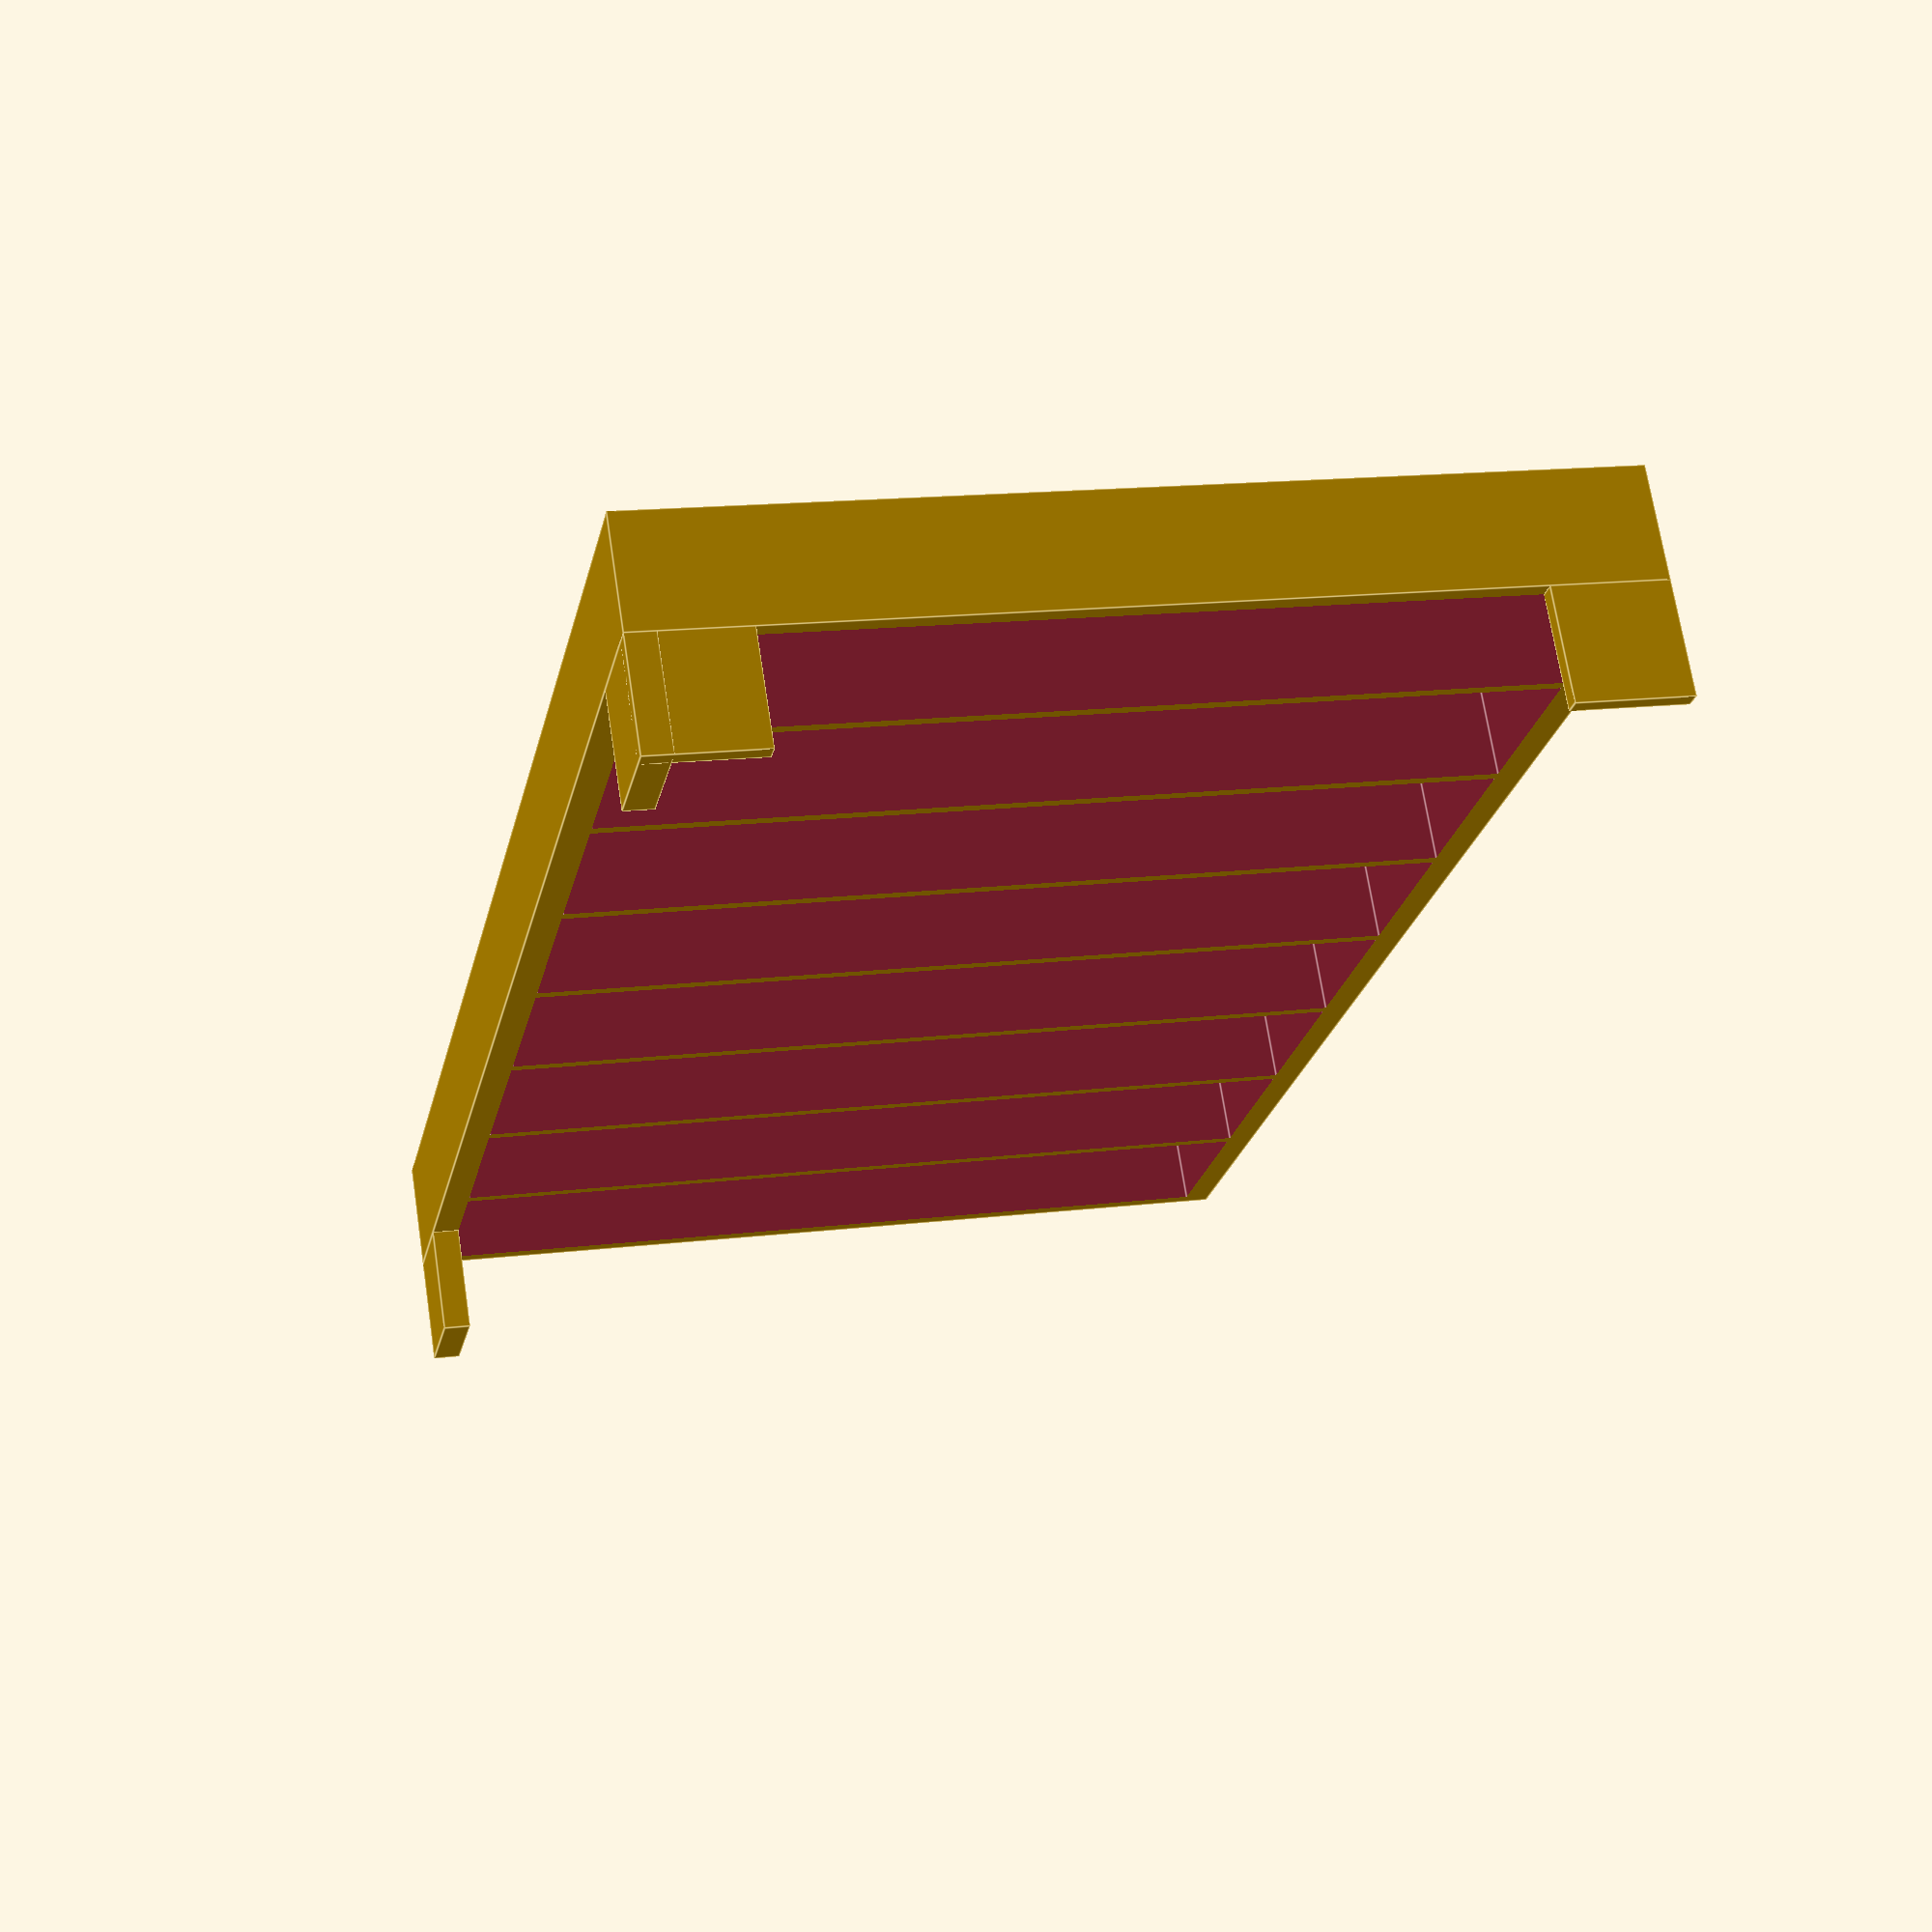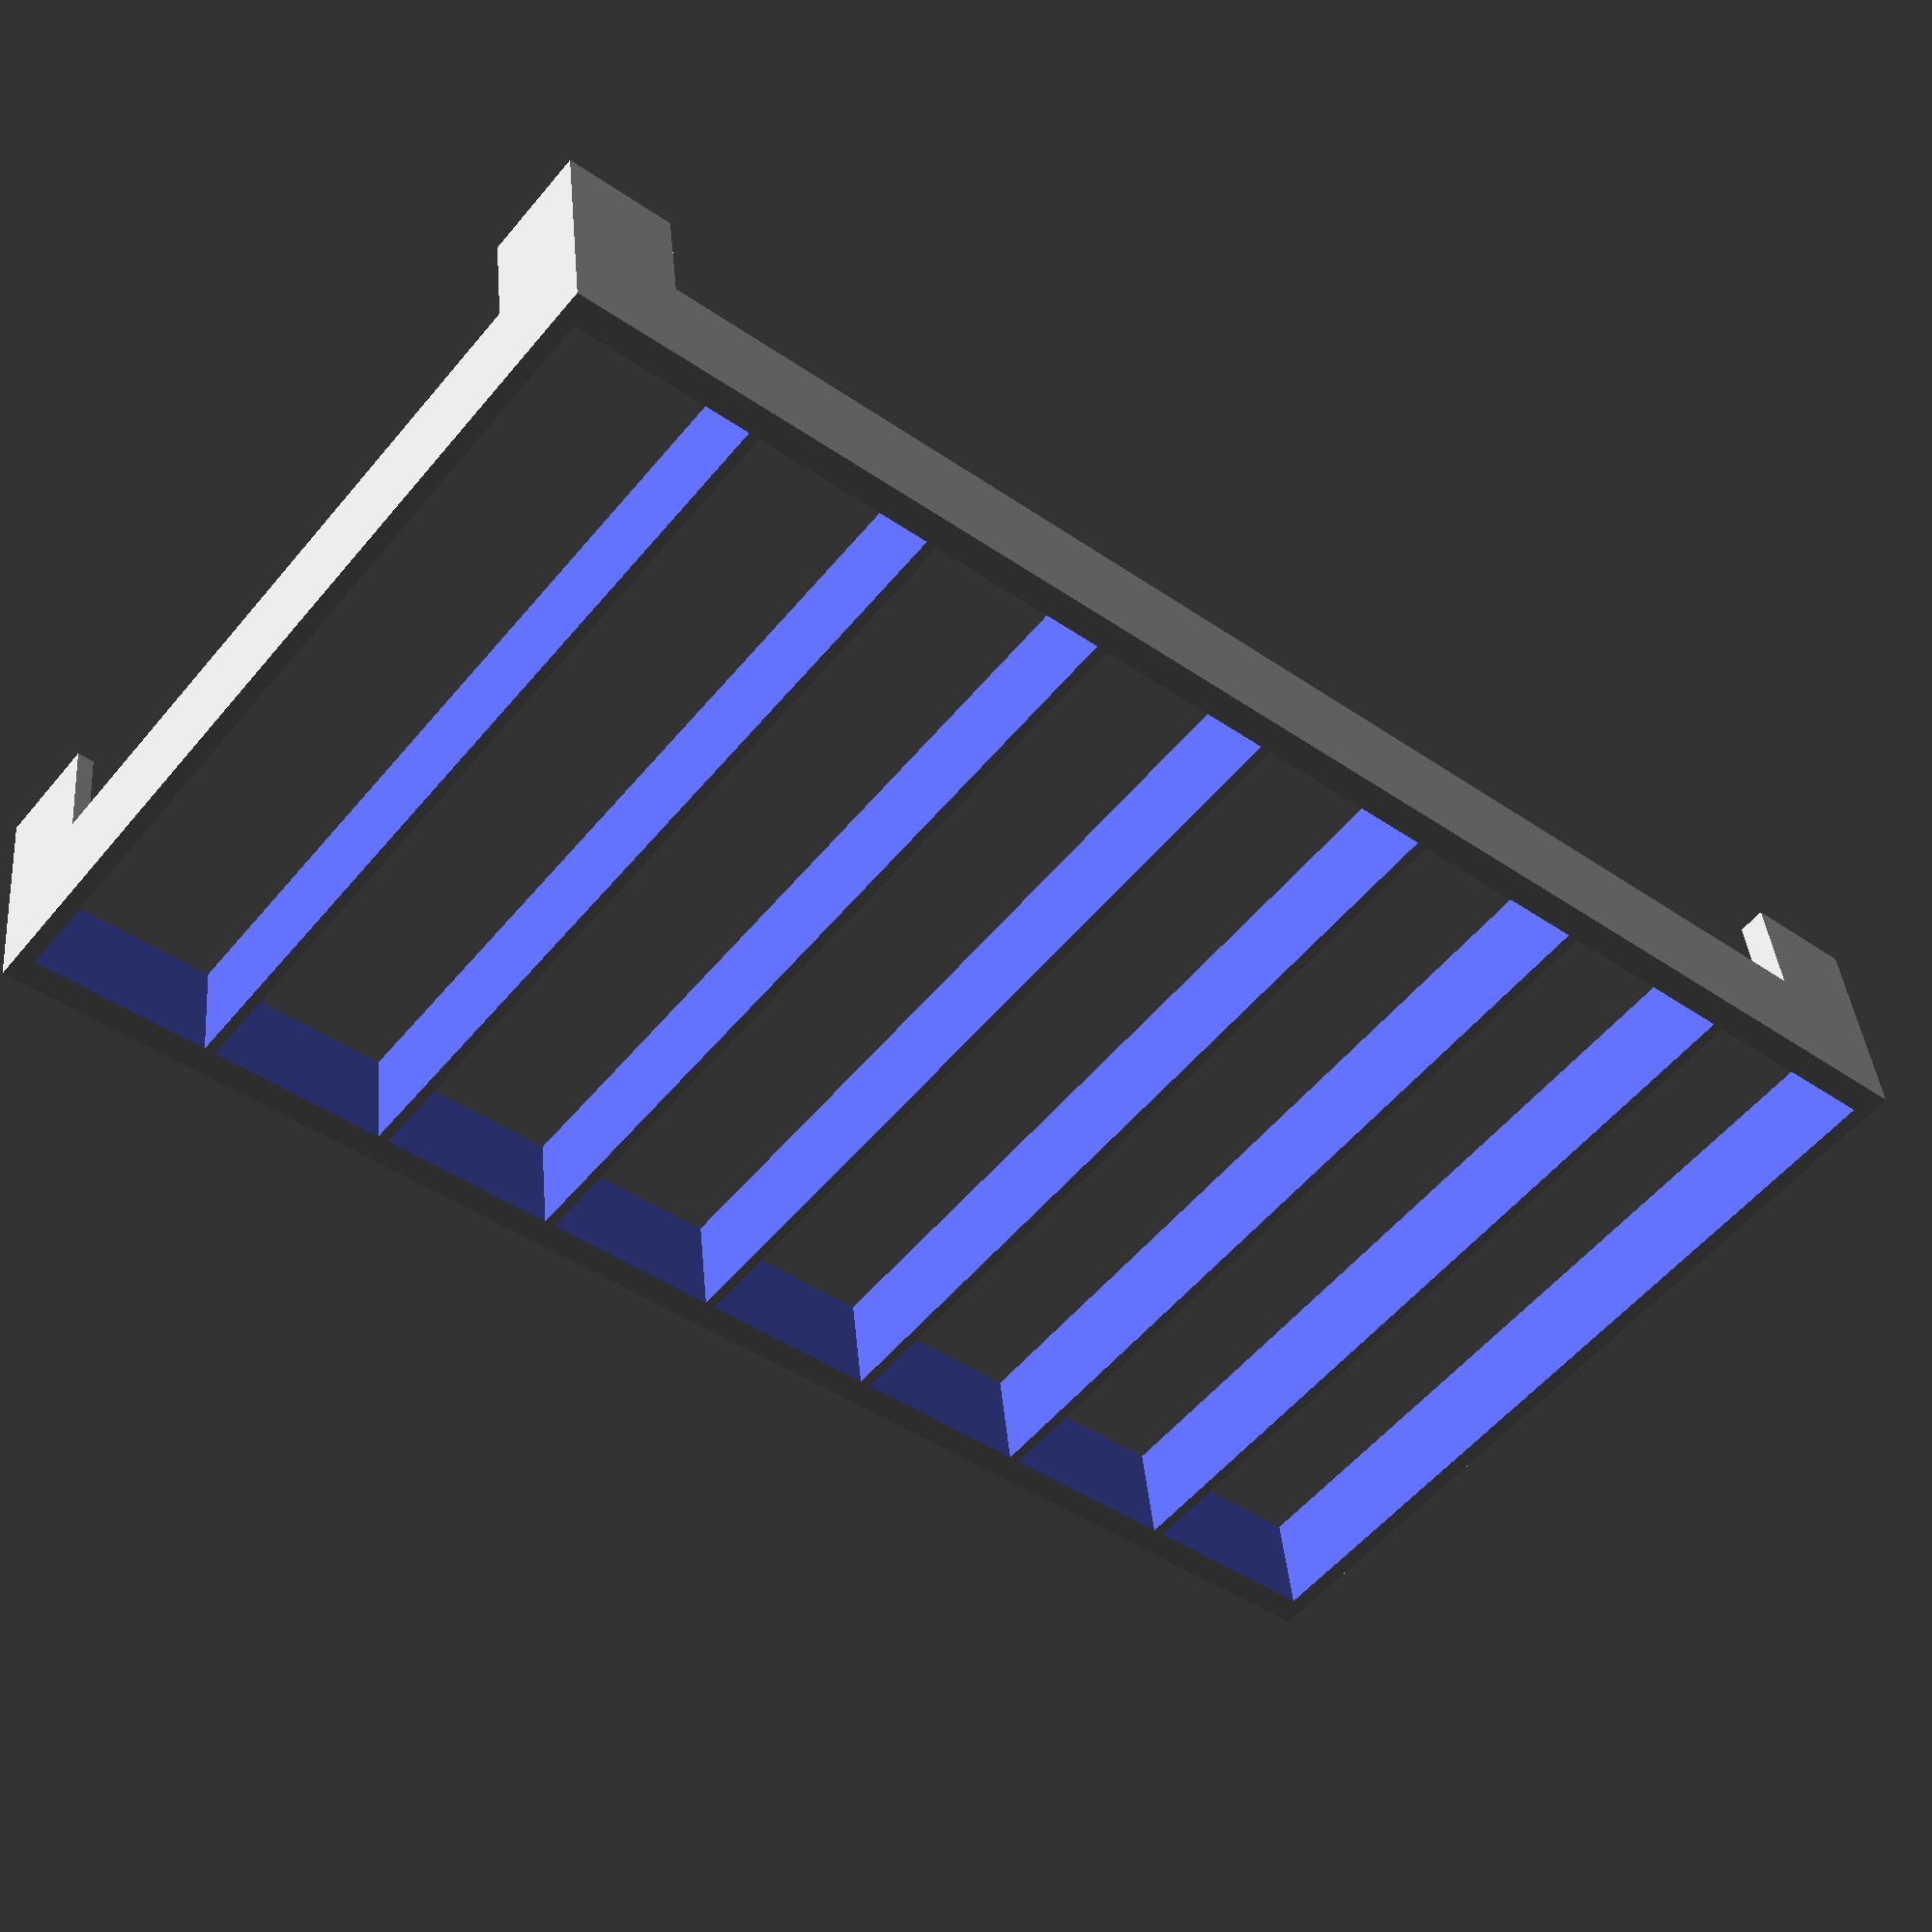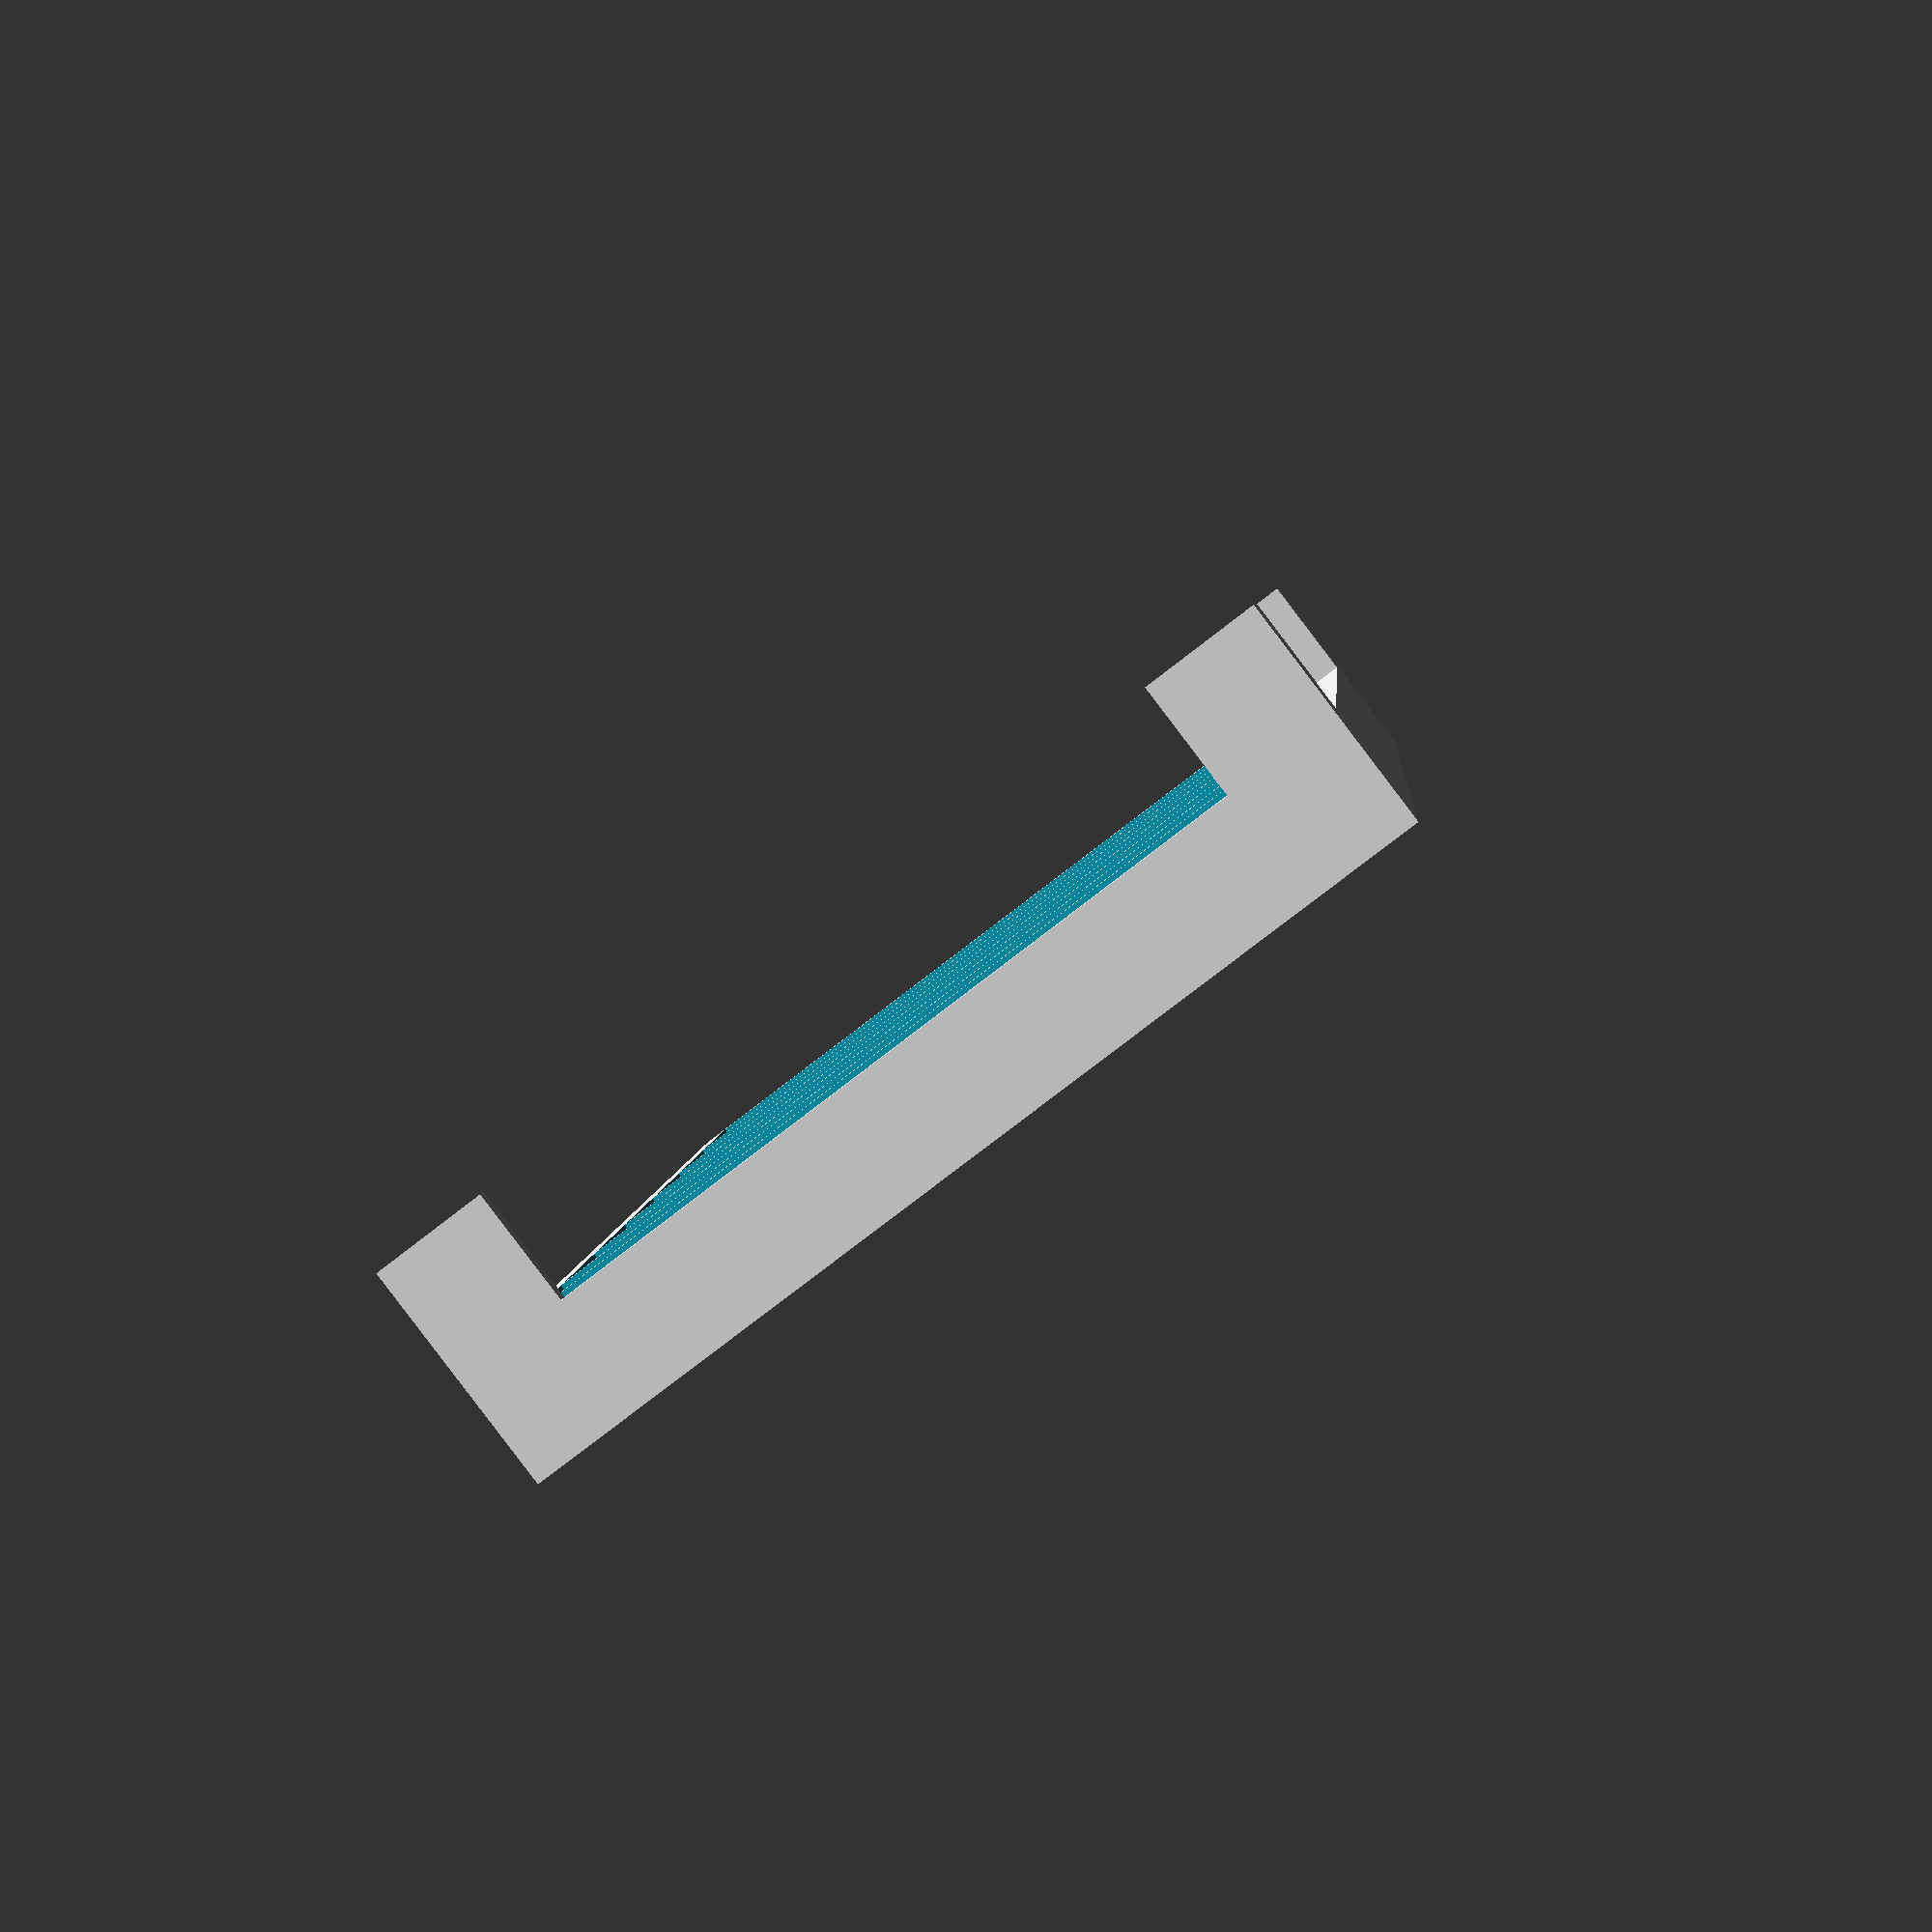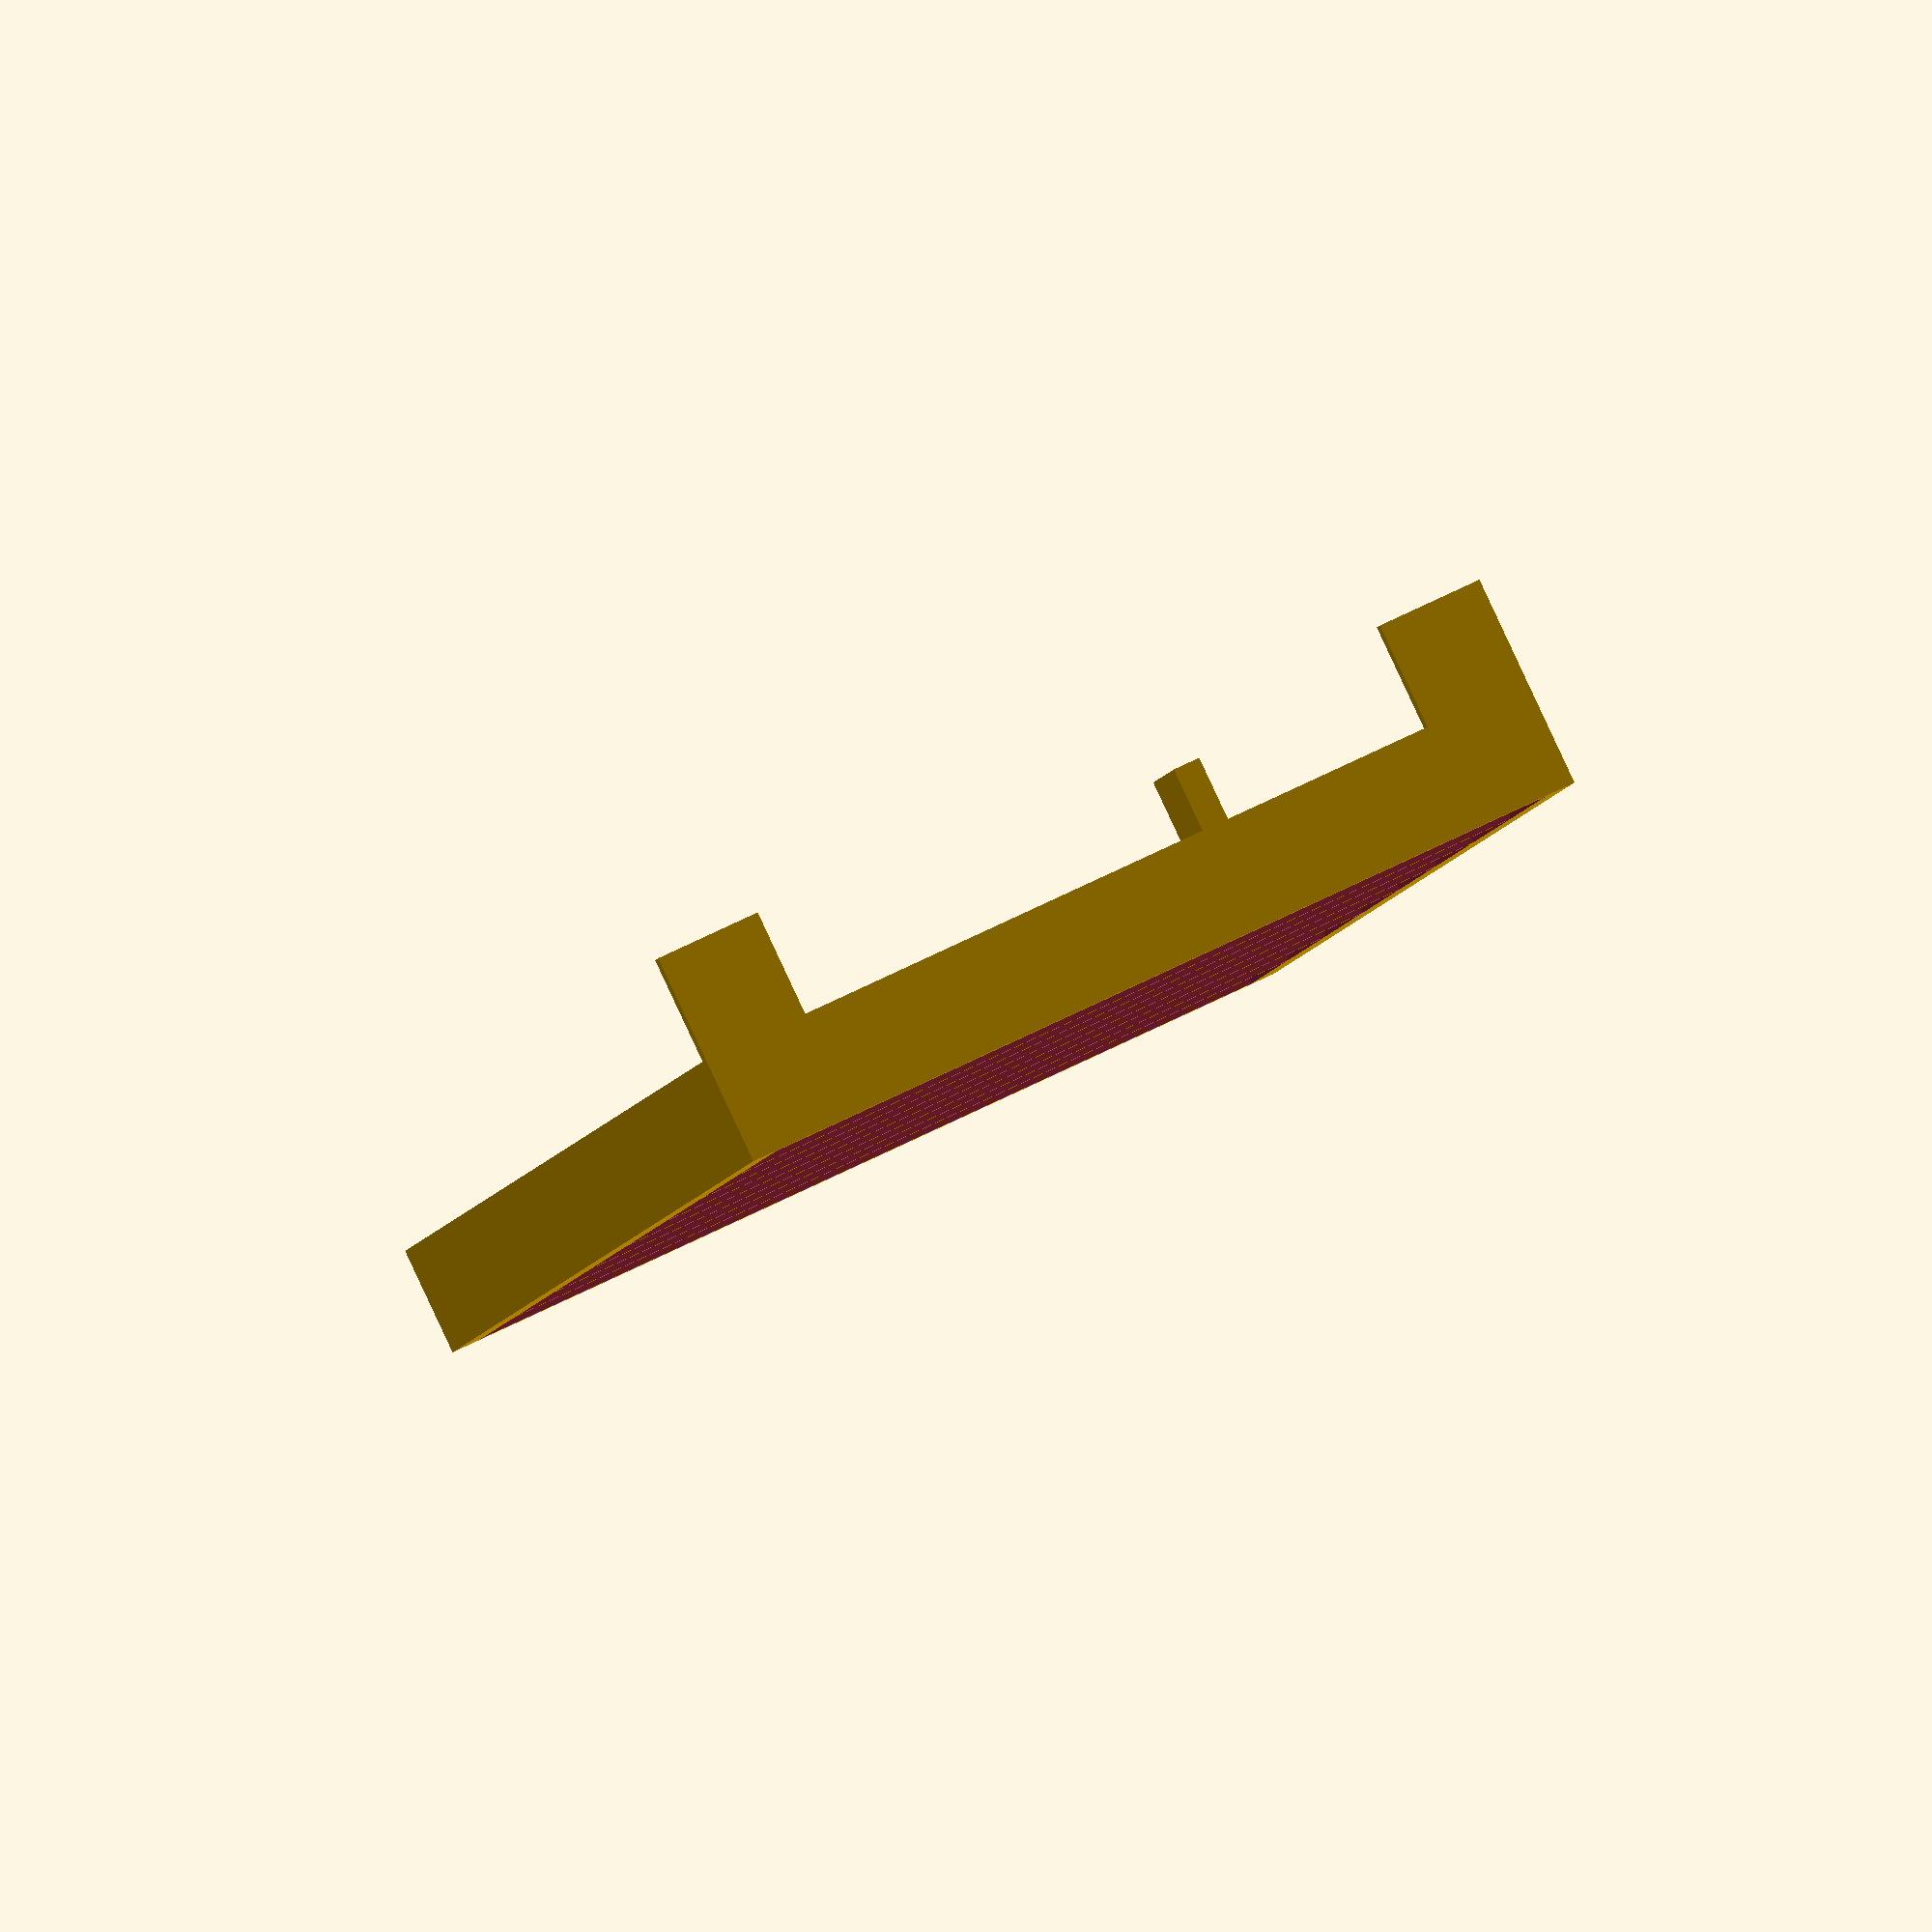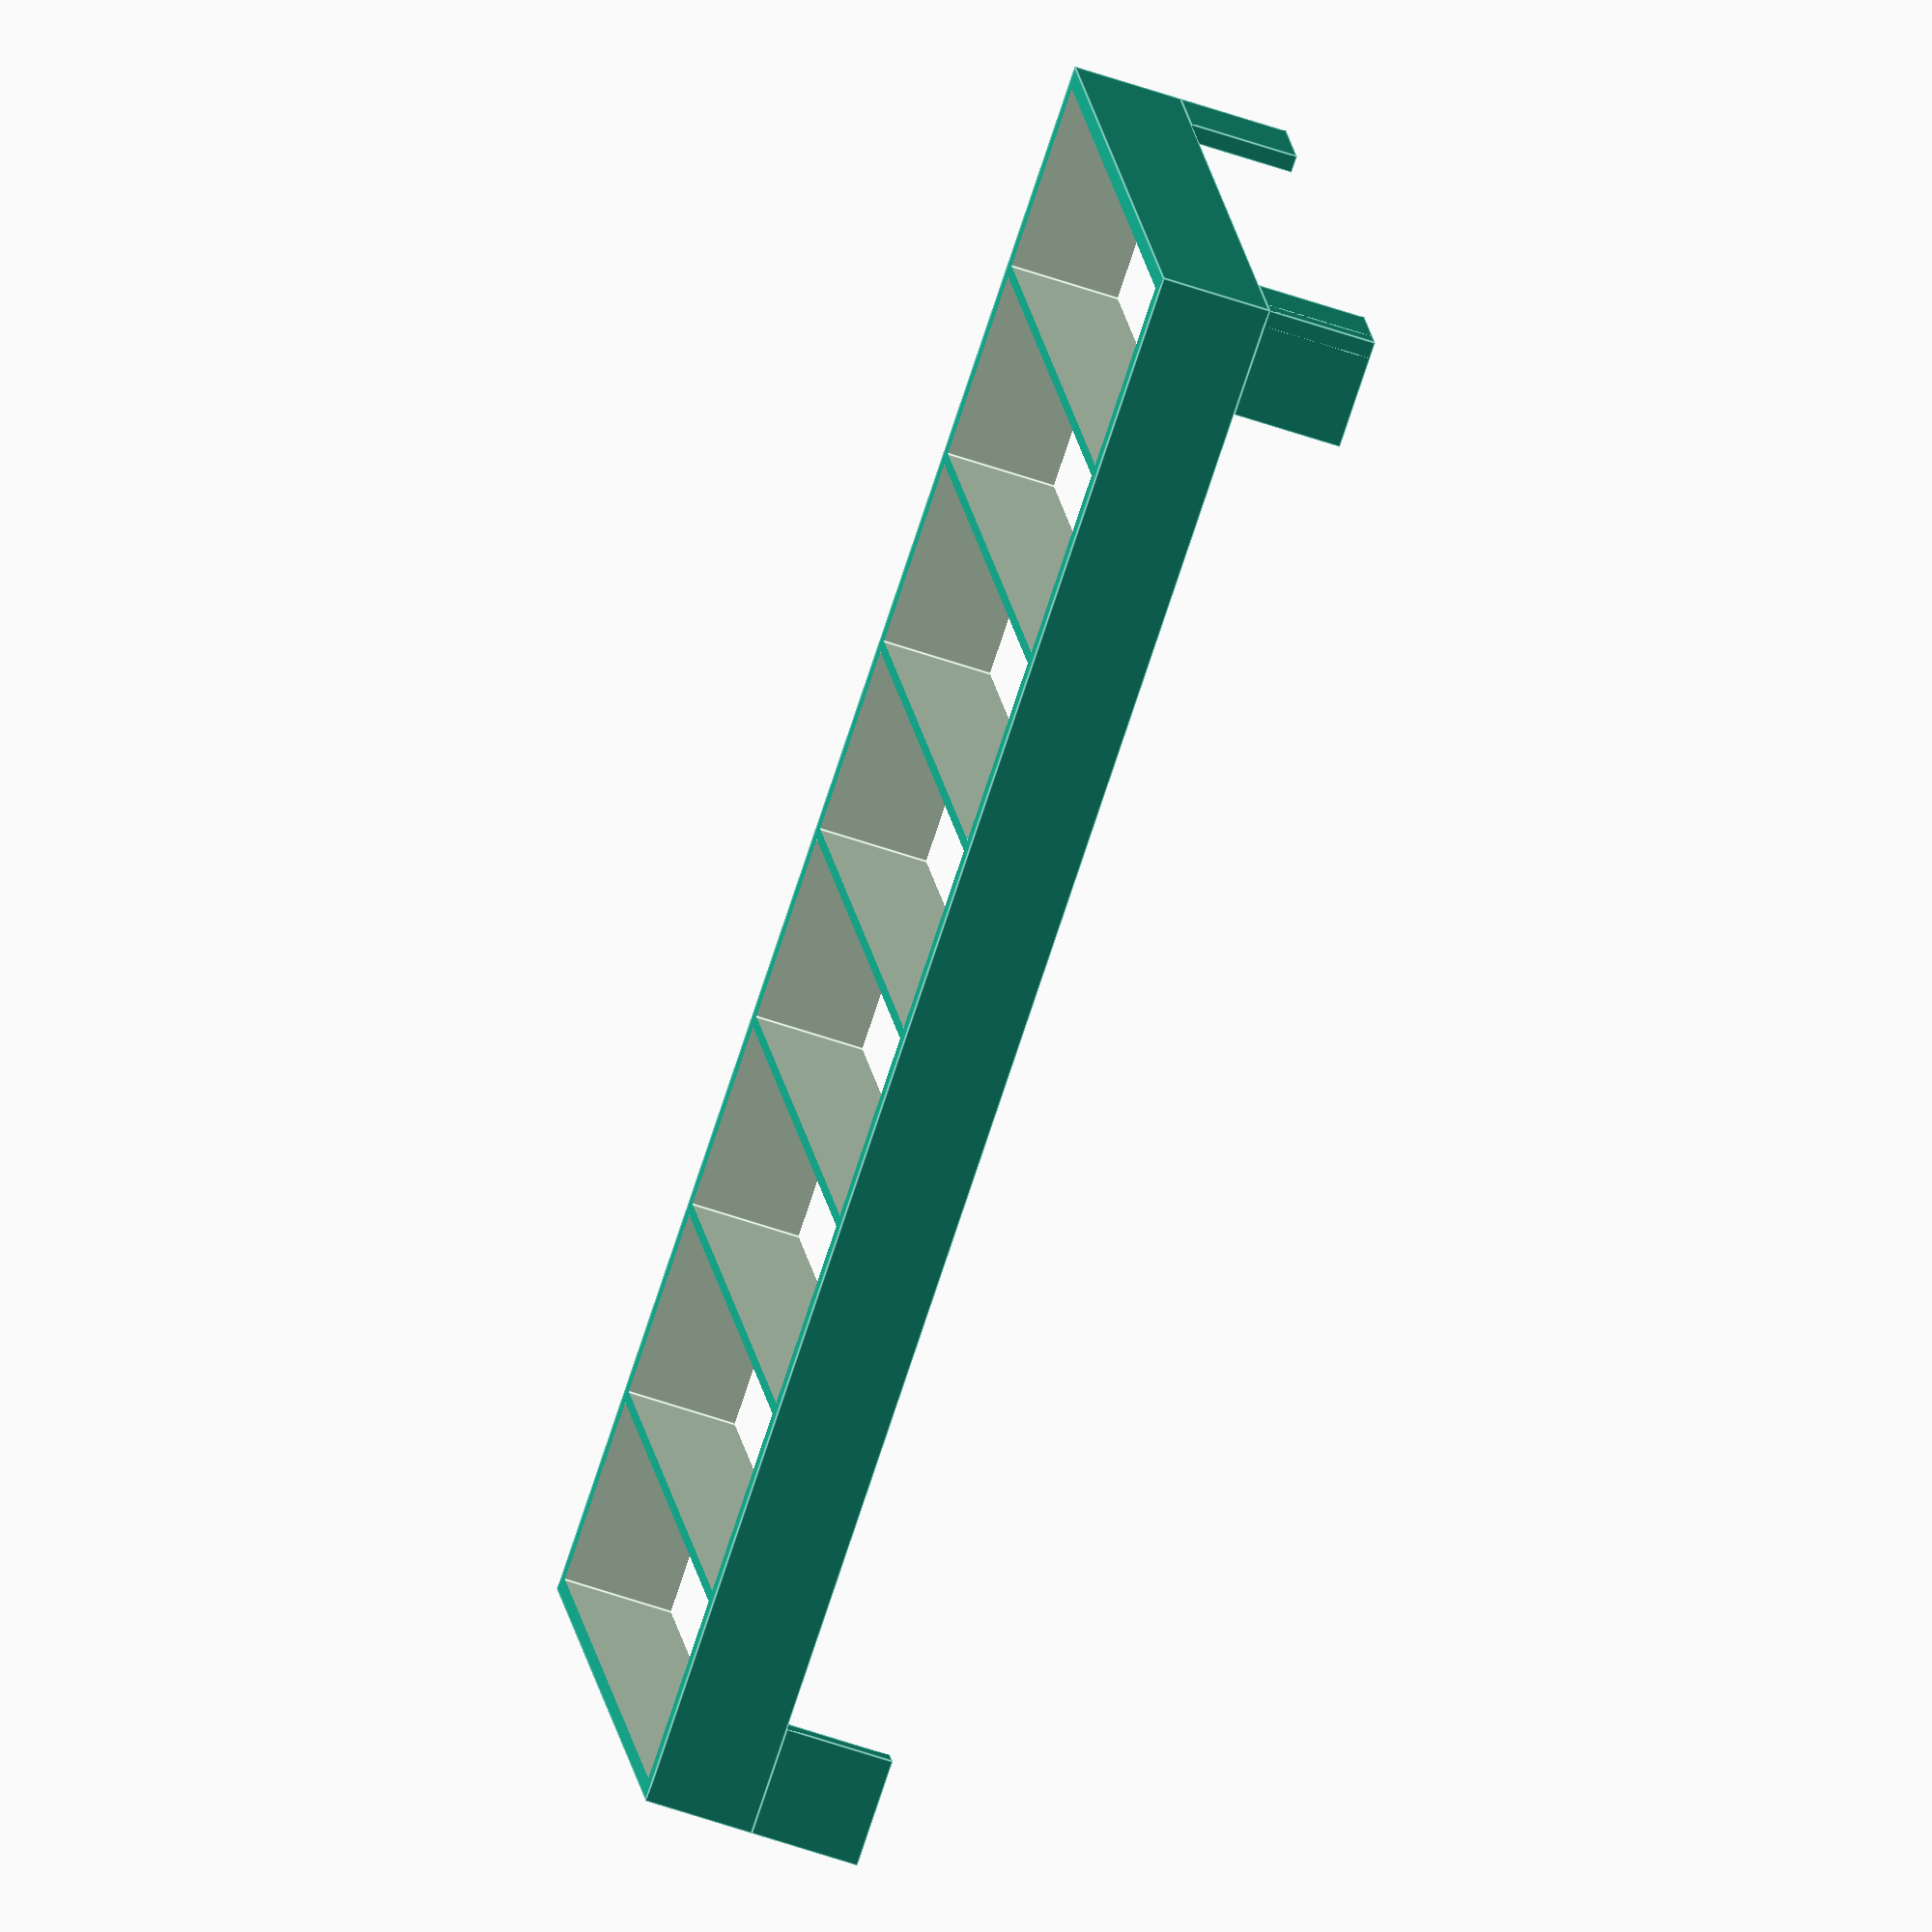
<openscad>
/*
    created 7 Feb 2021
    modified 7 Feb 2021 - correct the dimms and add bay dividors 
    modified 7 Feb 2021 - adding 
    
    by Matt Jones (Crazy-Logic)  
    This example code is in the public domain.
    
    dual 5 in bays  
    
    //drive bay size 41.3 mm by 146.1 mm and upto 203.2 mm deep  
*/

//sizes 
cwidth = 77.5; //think need to be 77.5
cheight= 17; //

width = 146.1;
depth = 82.6; 
height = 10;

bayw = 143; //was 140... 
bayh = 77.5;

woff = (width-bayw)/2;
hoff = (depth-bayh)/2;

//disks are 140 wide.... 



difference(){
    cube([width,depth,height]);
    //cutout for drive
    //translate([woff,hoff,-1])
    //cube([bayw,bayh,5+2]);
    
    translate([woff,hoff,-1])
    cube([cheight,cwidth,height+2]);
    
    translate([woff+cheight+1,hoff,-1])
    cube([cheight,cwidth,height+2]);
    
    translate([woff+2*cheight+2,hoff,-1])
    cube([cheight,cwidth,height+2]);
    
    translate([woff+3*cheight+3,hoff,-1])
    cube([cheight,cwidth,height+2]);
    
    translate([woff+4*cheight+4,hoff,-1])
    cube([cheight,cwidth,height+2]);
    
    translate([woff+5*cheight+5,hoff,-1])
    cube([cheight,cwidth,height+2]);
    
    translate([woff+6*cheight+6,hoff,-1])
    cube([cheight,cwidth,height+2]);
    
    translate([woff+7*cheight+7,hoff,-1])
    cube([cheight,cwidth,height+2]);
}

translate([width-woff,depth-10,height])
cube([woff,10,10]);
translate([width-woff,0,height])
cube([woff,10,10]);

translate([width-10,depth-hoff,height])
cube([10,hoff,10]);

translate([0,depth-hoff,height])
cube([10,hoff,10]);

</openscad>
<views>
elev=290.6 azim=281.8 roll=351.3 proj=p view=edges
elev=140.2 azim=141.1 roll=5.2 proj=p view=wireframe
elev=268.4 azim=275.5 roll=142.7 proj=p view=wireframe
elev=91.8 azim=78.3 roll=25.1 proj=o view=wireframe
elev=240.7 azim=16.9 roll=289.3 proj=o view=edges
</views>
